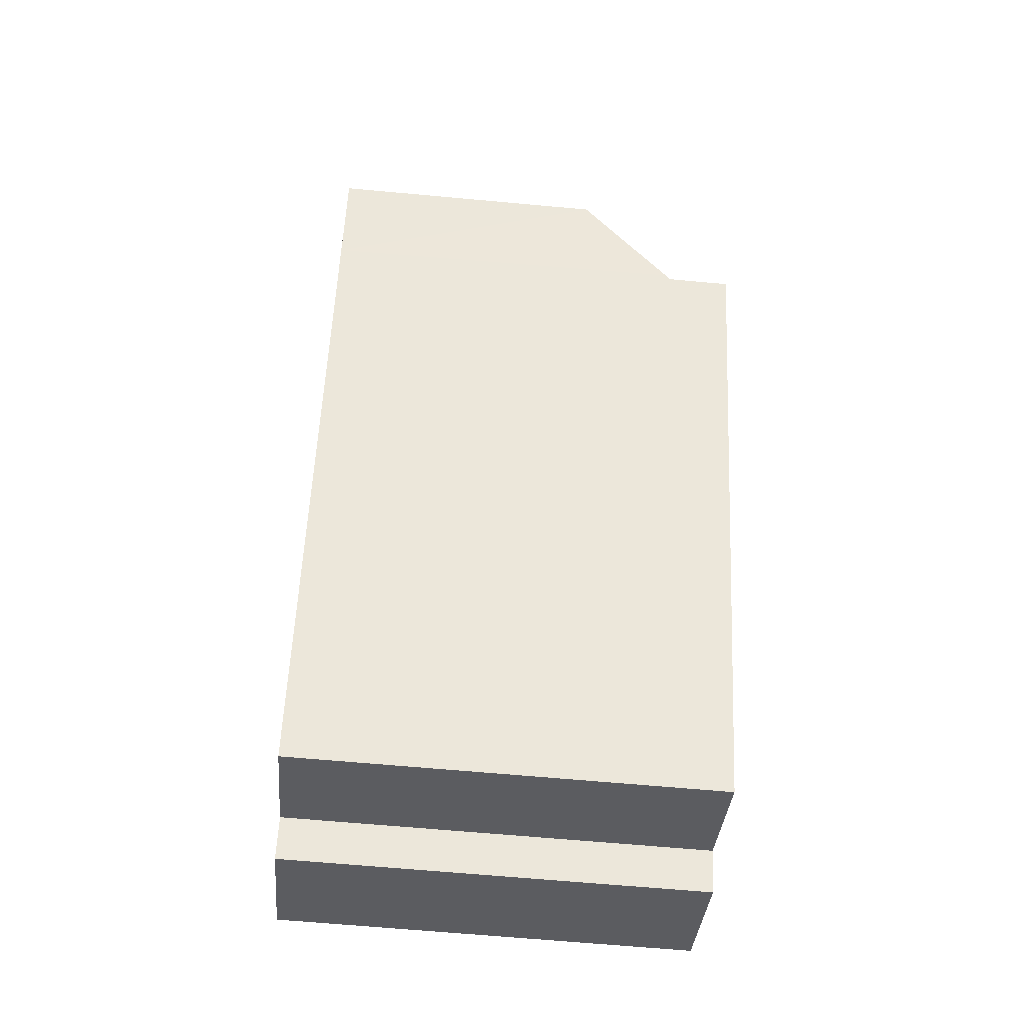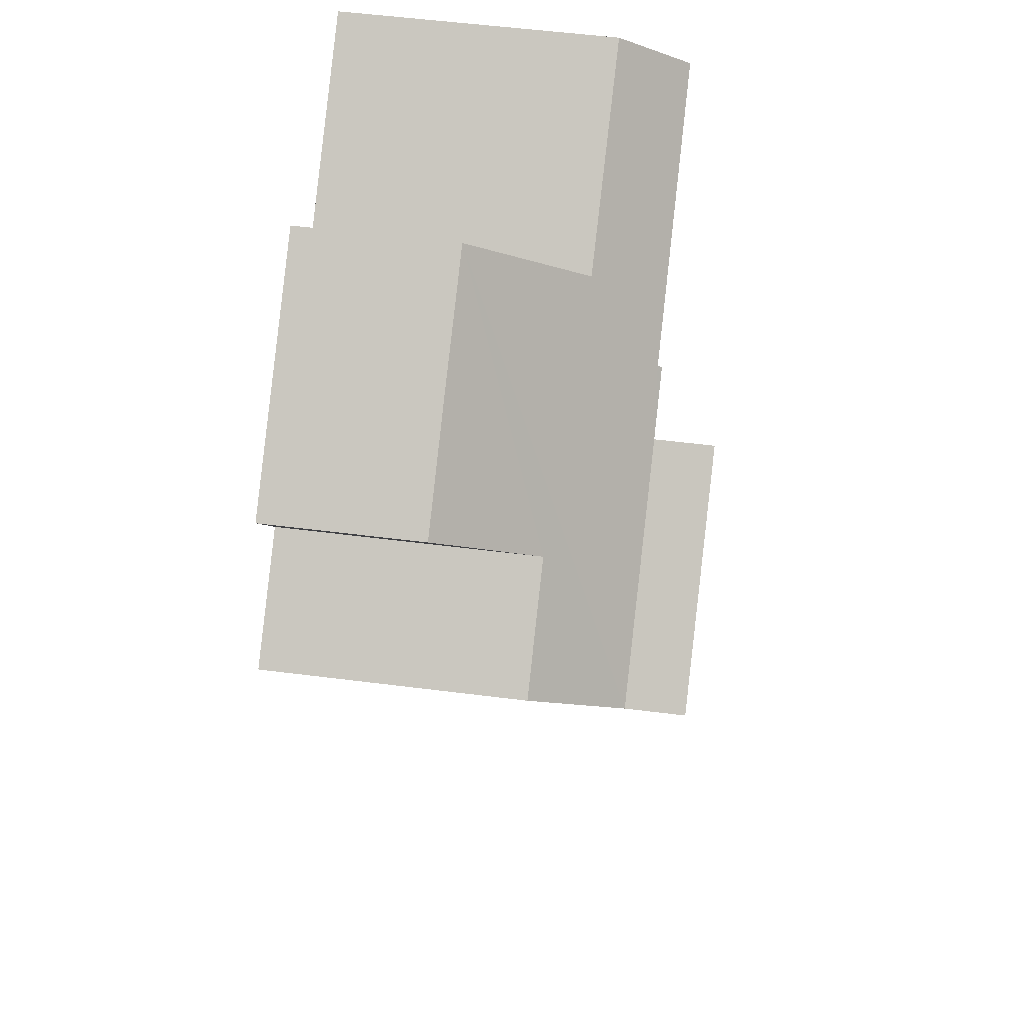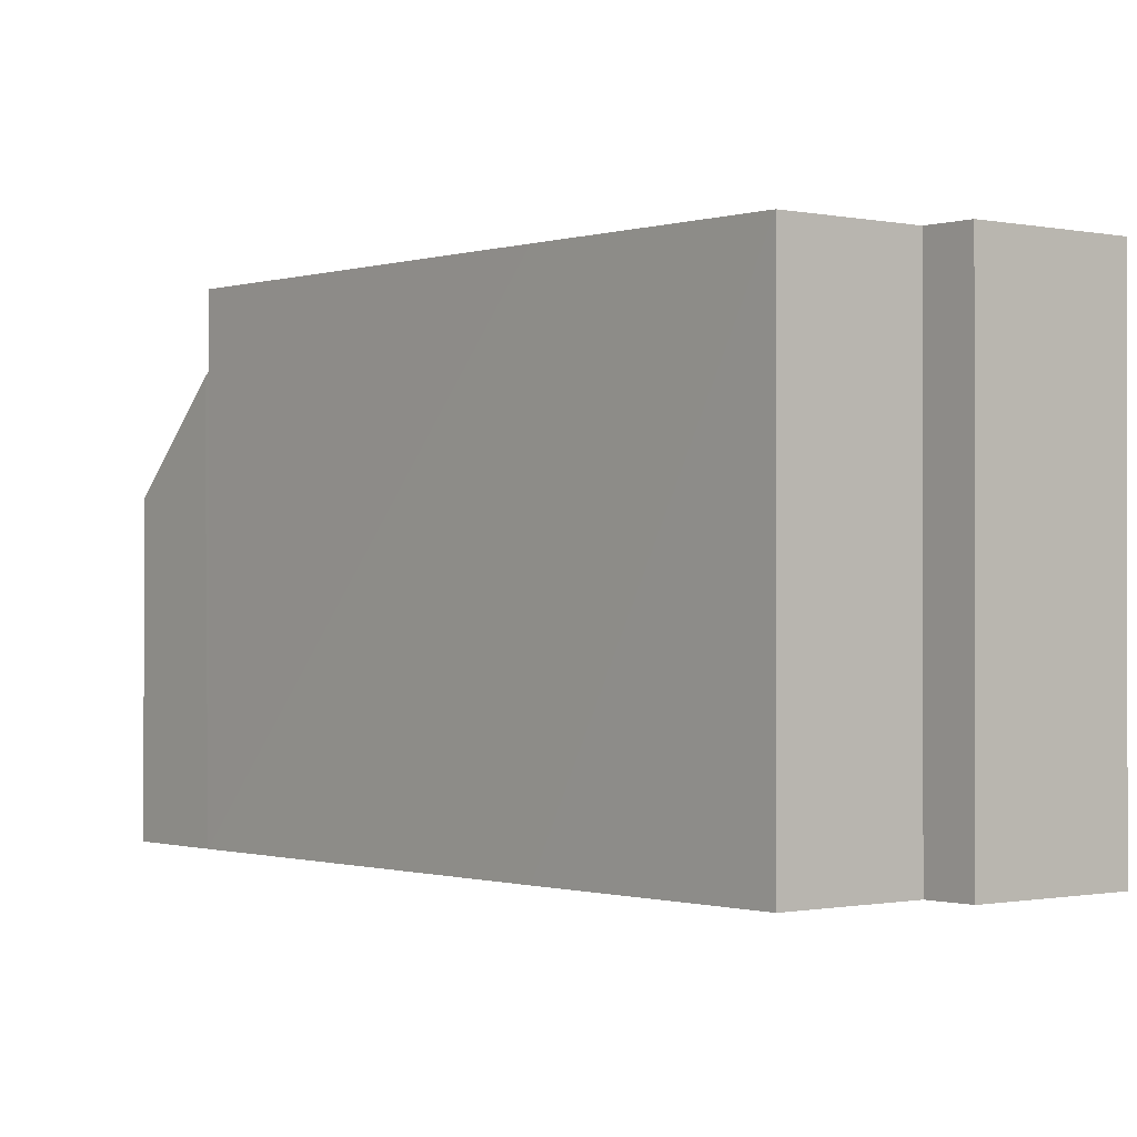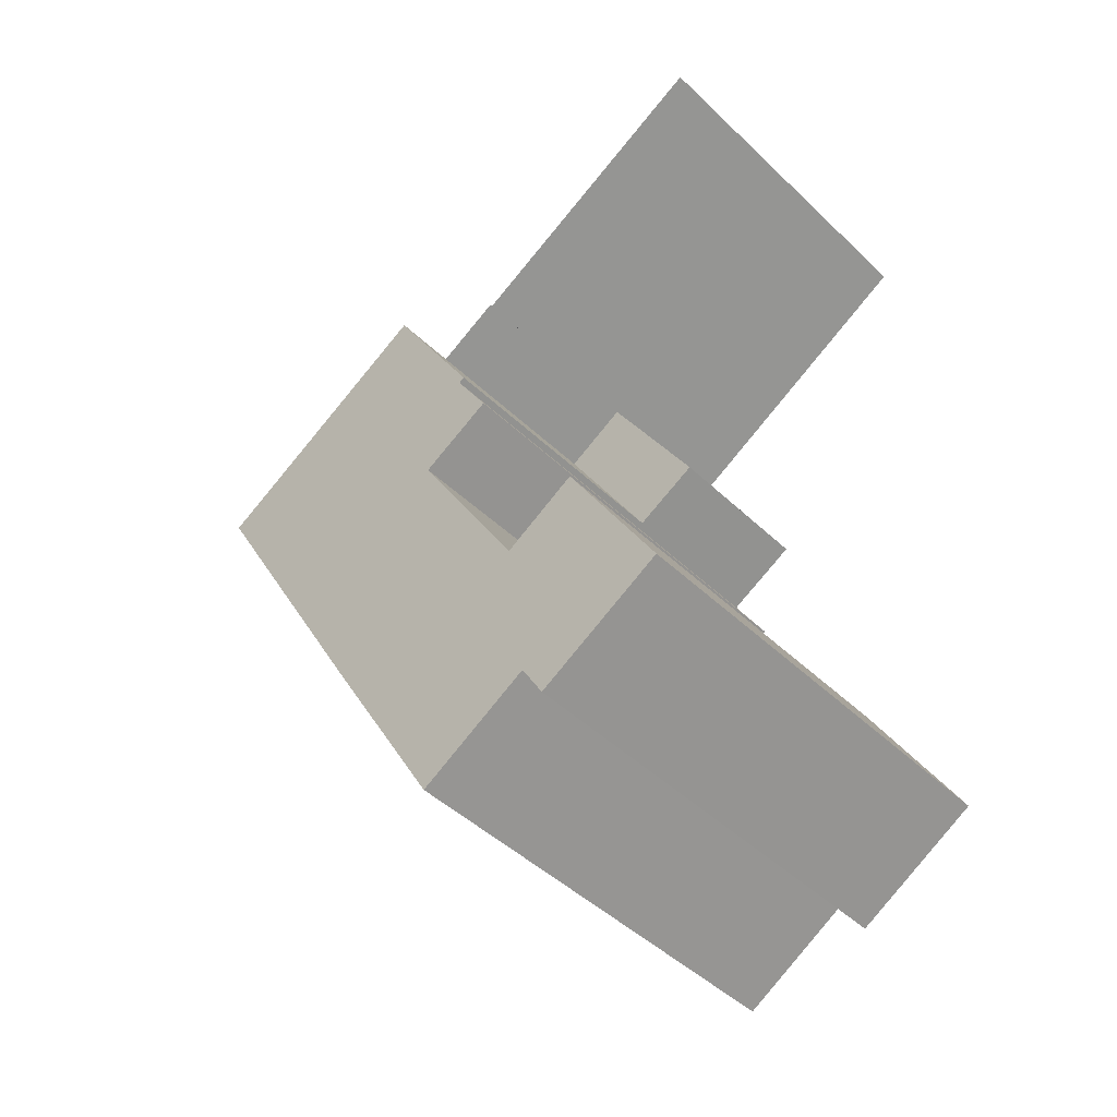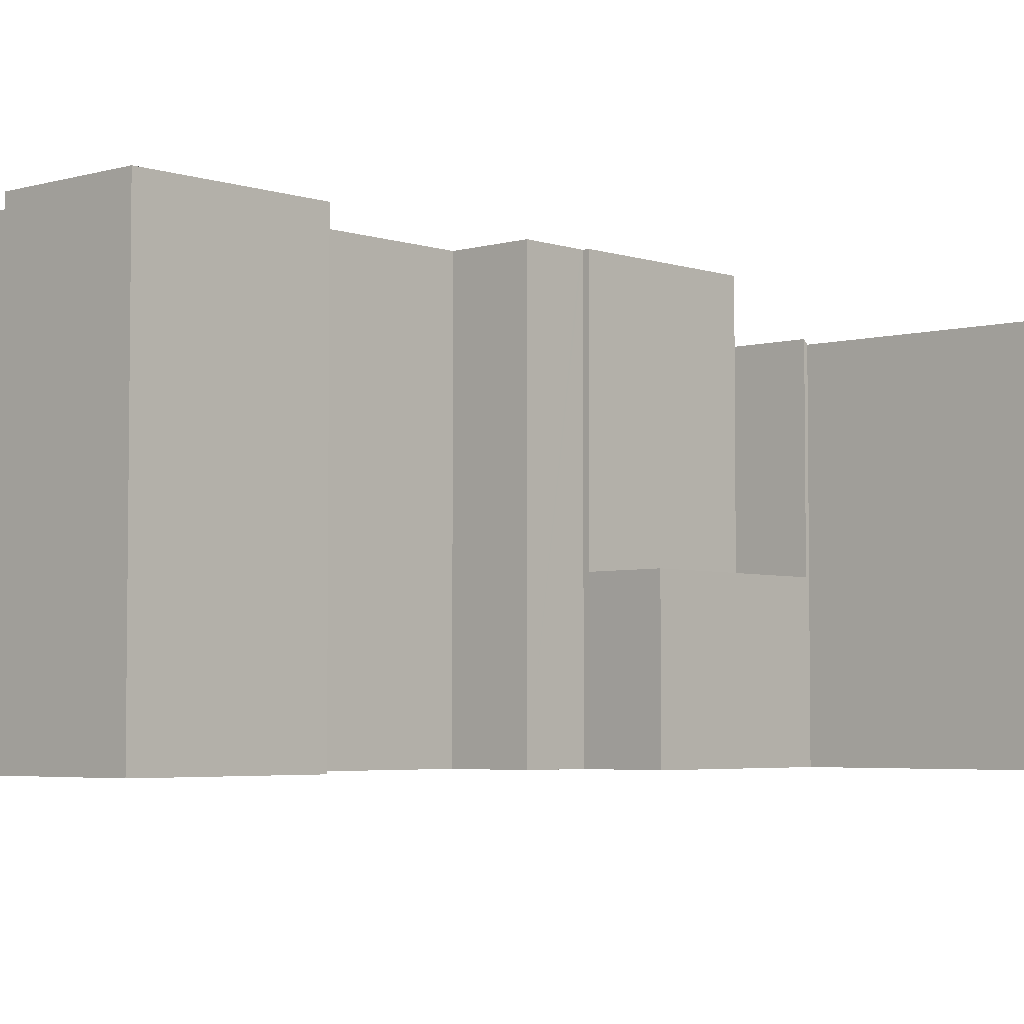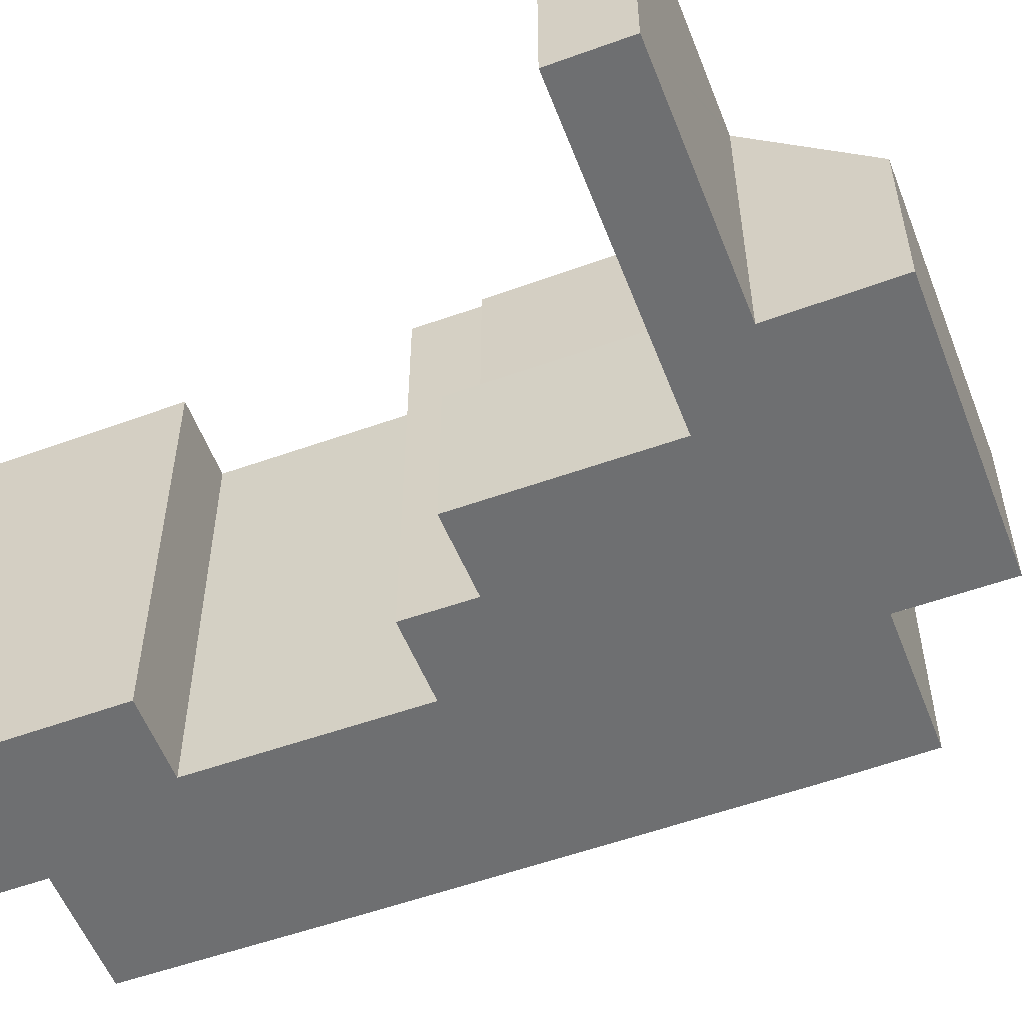
<metadata>
{"format":"obj","ext":"obj","renderer":"f3d","projection":"perspective","resolution":1024,"background":"white","views":[{"elev":-64.6,"azim":84.7,"up":"+Z"},{"elev":57.9,"azim":97.4,"up":"+Z"},{"elev":-0.6,"azim":170.2,"up":"+Y"},{"elev":-46.3,"azim":-137.2,"up":"+Z"},{"elev":-4.2,"azim":-107.5,"up":"+Y"},{"elev":-54.6,"azim":-39.2,"up":"+Y"}]}
</metadata>
<code>
v  0.164 9.79 -18.02
v  3.549 9.79 -18.78
v  3.044 9.79 -19.67
v  2.312 9.79 -14.23
v  3.98 9.79 -15.22
v  8.808 9.79 -15.58
v  6.099 9.79 -20.27
v  6.547 9.79 -10.79
v  11.05 9.79 -11.64
v  13.26 9.79 -7.757
v  4.874 9.79 -9.849
v  5.645 9.79 -8.53
v  5.675 9.79 -8.479
v  5.541 9.79 -8.406
v  7.728 9.79 -4.568
v  3.98 9.317e-16 -15.22
v  6.547 6.605e-16 -10.79
v  4.874 6.031e-16 -9.849
v  5.675 5.192e-16 -8.479
v  5.645 5.223e-16 -8.53
v  5.541 5.147e-16 -8.406
v  7.728 2.797e-16 -4.568
v  0.164 1.103e-15 -18.02
v  2.312 8.713e-16 -14.23
v  6.099 1.241e-15 -20.27
v  3.549 1.15e-15 -18.78
v  3.044 1.204e-15 -19.67
v  13.26 4.75e-16 -7.757
v  11.05 7.131e-16 -11.64
v  8.808 9.541e-16 -15.58
v  12.66 3.782 -2.181
v  11.48 6.171 -4.232
v  9.962 3.777 -0.647
v  0.819 6.556 1.433
v  4.711 8.248 -2.715
v  0 8.232 5.041e-16
v  5.548 6.536 -1.251
v  6.282 8.253 -3.62
v  5.653 6.536 -1.311
v  6.978 3.787 1.05
v  7.728 8.359 -4.568
v  13.26 8.363 -7.757
v  14.31 6.174 -5.858
v  13.32 8.246 -7.656
v  6.232 8.354 -3.707
v  11.48 2.591e-16 -4.232
v  12.66 1.335e-16 -2.181
v  14.31 3.587e-16 -5.858
v  13.32 4.688e-16 -7.656
v  0.819 -8.775e-17 1.433
v  5.653 8.028e-17 -1.311
v  5.548 7.66e-17 -1.251
v  6.978 -6.429e-17 1.05
v  9.962 3.962e-17 -0.647
v  6.232 2.27e-16 -3.707
v  6.282 2.217e-16 -3.62
v  0 0 0
v  4.711 1.662e-16 -2.715
v  5.541 3.681 -8.406
v  6.232 3.681 -3.707
v  7.728 3.681 -4.568
v  4.002 3.681 -7.566
v  4.002 4.633e-16 -7.566
g defaultobject
f 1 2 3
f 4 5 1
f 2 6 7
f 6 2 1
f 6 1 5
f 6 5 8
f 6 8 9
f 9 8 10
f 10 8 11
f 10 11 12
f 10 12 13
f 10 13 14
f 10 14 15
f 16 8 5
f 8 16 17
f 18 12 11
f 12 18 13
f 13 18 19
f 19 18 20
f 21 15 14
f 15 21 22
f 23 4 1
f 4 23 24
f 17 11 8
f 11 17 18
f 19 14 13
f 14 19 21
f 25 2 7
f 2 25 26
f 27 1 3
f 1 27 23
f 22 10 15
f 10 22 28
f 24 5 4
f 5 24 16
f 28 9 10
f 9 28 6
f 6 28 7
f 7 28 29
f 7 29 30
f 7 30 25
f 26 3 2
f 3 26 27
f 27 26 23
f 24 23 26
f 16 24 26
f 25 30 26
f 16 26 30
f 17 16 30
f 29 17 30
f 18 17 29
f 20 18 29
f 28 20 29
f 19 20 28
f 21 19 28
f 22 21 28
f 31 32 33
f 34 35 36
f 35 34 37
f 35 37 38
f 38 37 39
f 38 39 40
f 38 40 41
f 41 40 42
f 42 40 32
f 32 40 33
f 42 32 43
f 42 43 44
f 41 45 38
f 31 46 32
f 46 31 47
f 44 28 42
f 28 44 43
f 28 43 48
f 28 48 49
f 32 48 43
f 48 32 46
f 50 37 34
f 37 50 39
f 39 50 51
f 51 50 52
f 53 33 40
f 33 53 31
f 31 53 54
f 31 54 47
f 28 41 42
f 41 28 45
f 45 28 55
f 55 28 22
f 56 35 38
f 35 56 36
f 36 56 57
f 57 56 58
f 55 38 45
f 38 55 56
f 57 34 36
f 34 57 50
f 51 40 39
f 40 51 53
f 57 52 50
f 52 57 58
f 52 58 51
f 51 58 56
f 28 46 22
f 46 28 48
f 48 28 49
f 22 56 55
f 56 22 54
f 54 22 47
f 47 22 46
f 51 54 53
f 54 51 56
f 59 60 61
f 60 59 62
f 63 60 62
f 60 63 55
f 55 61 60
f 61 55 22
f 22 59 61
f 59 22 21
f 21 62 59
f 62 21 63
f 21 55 63
f 55 21 22

</code>
